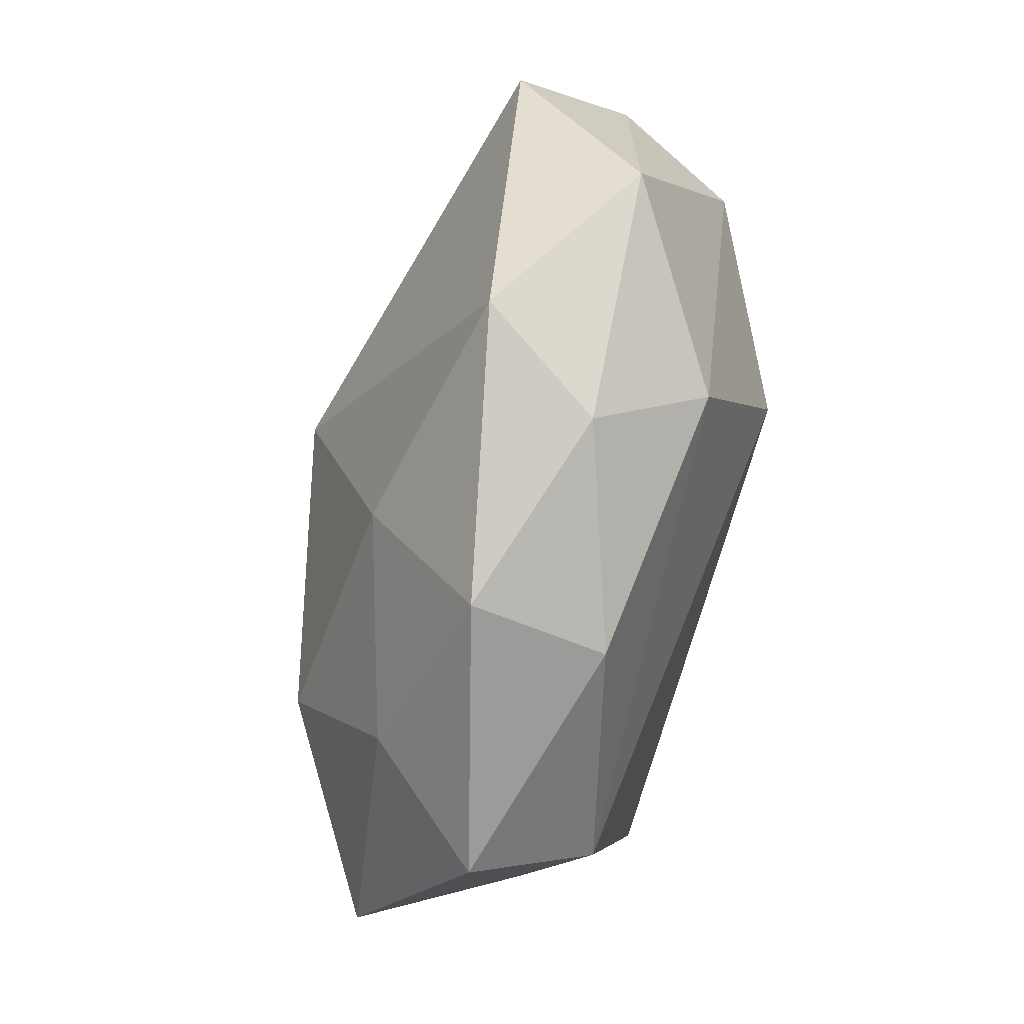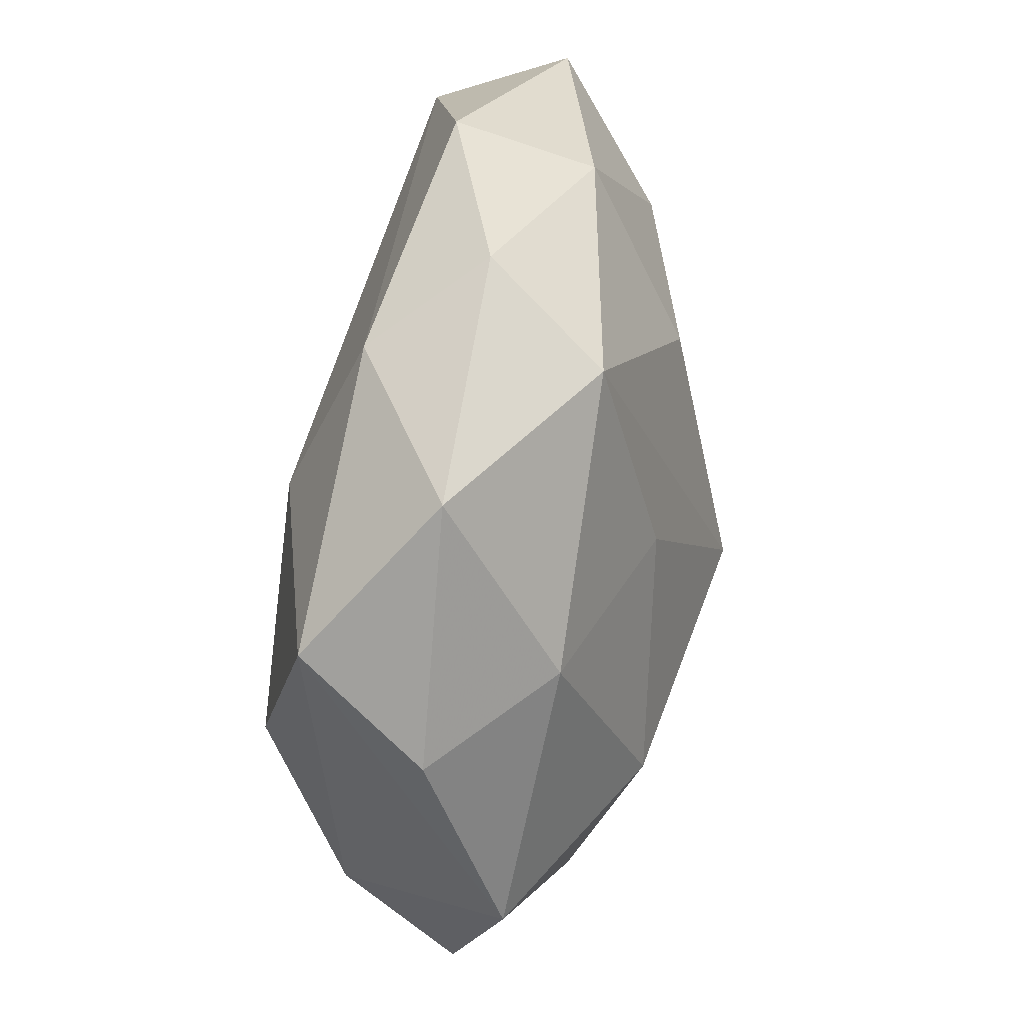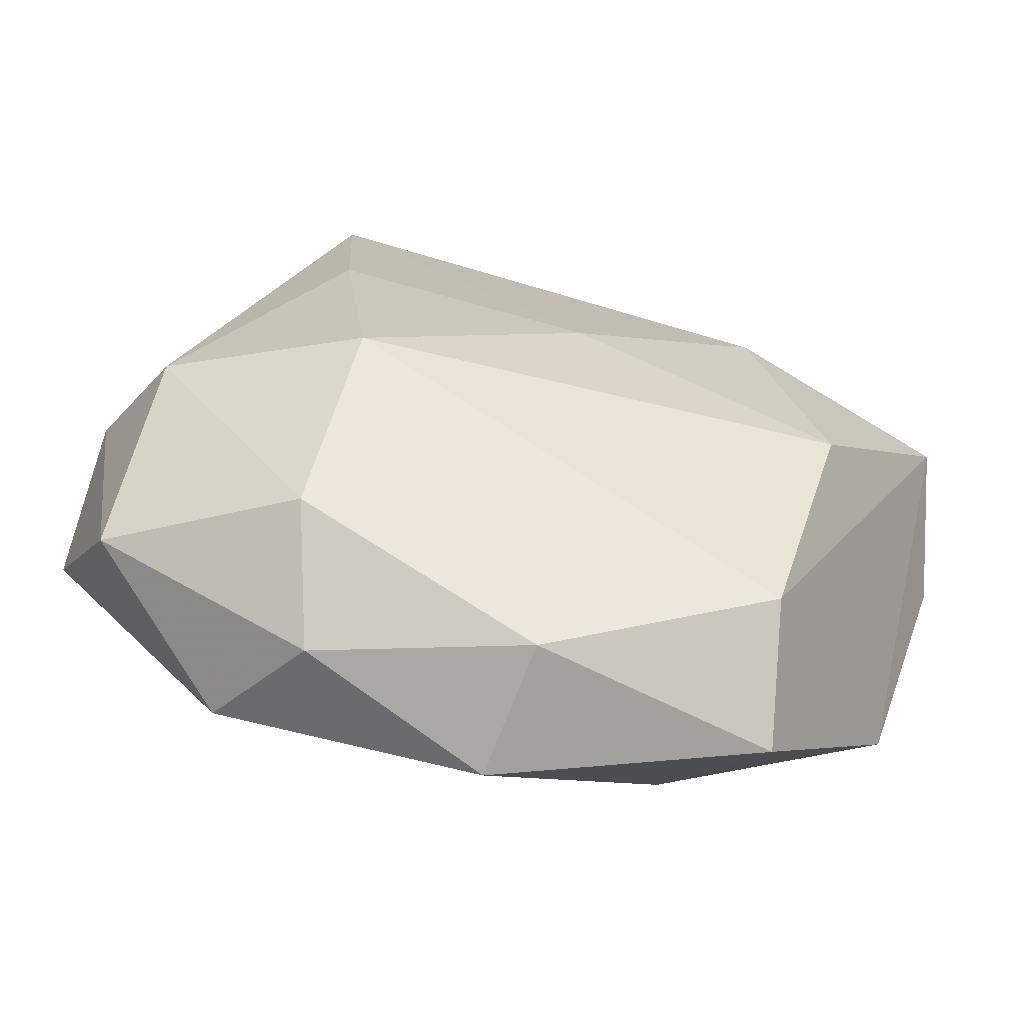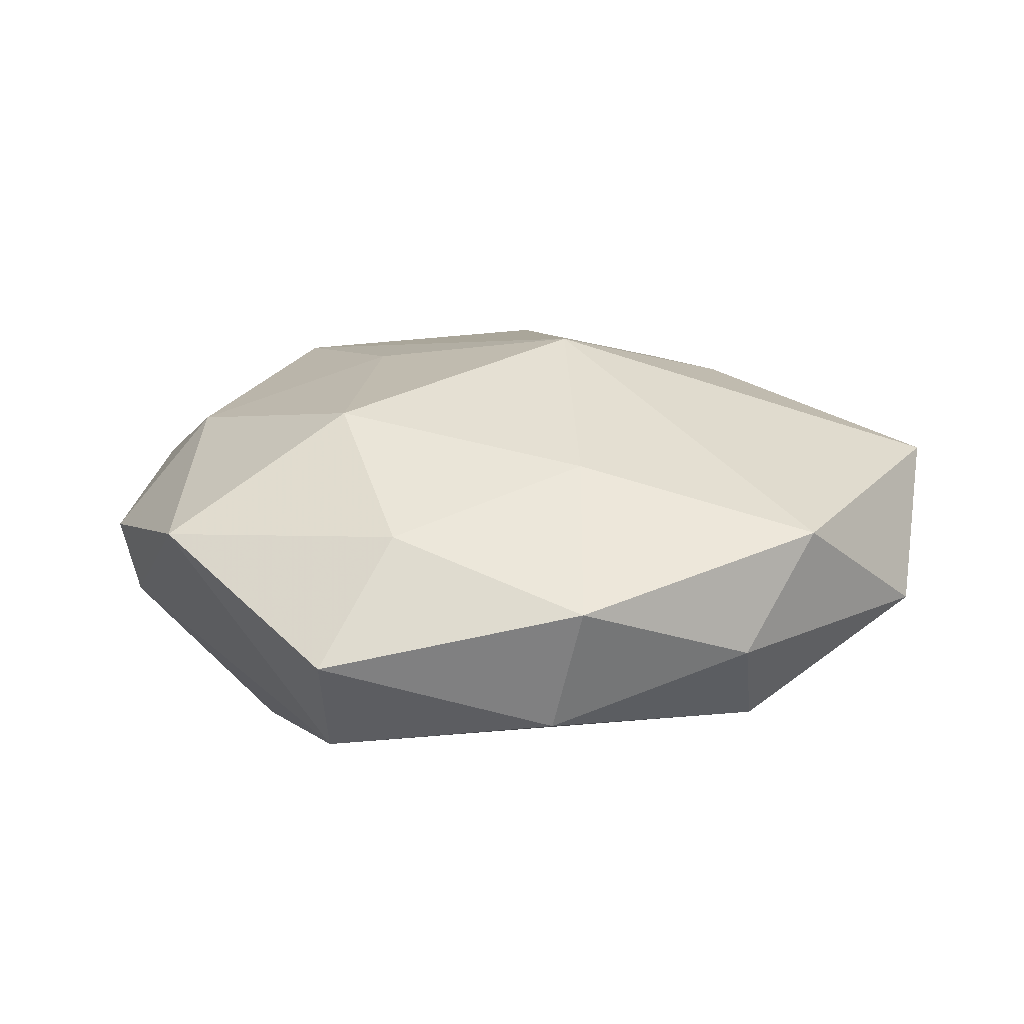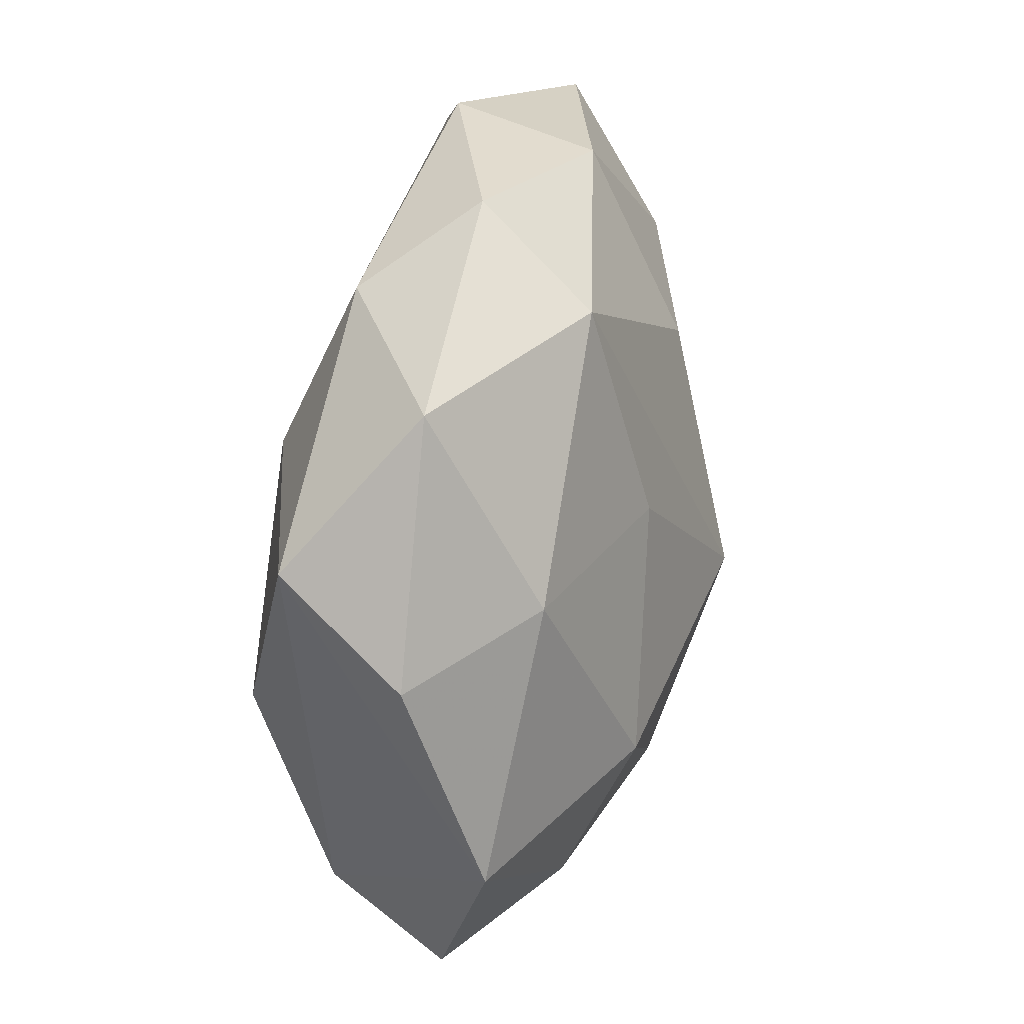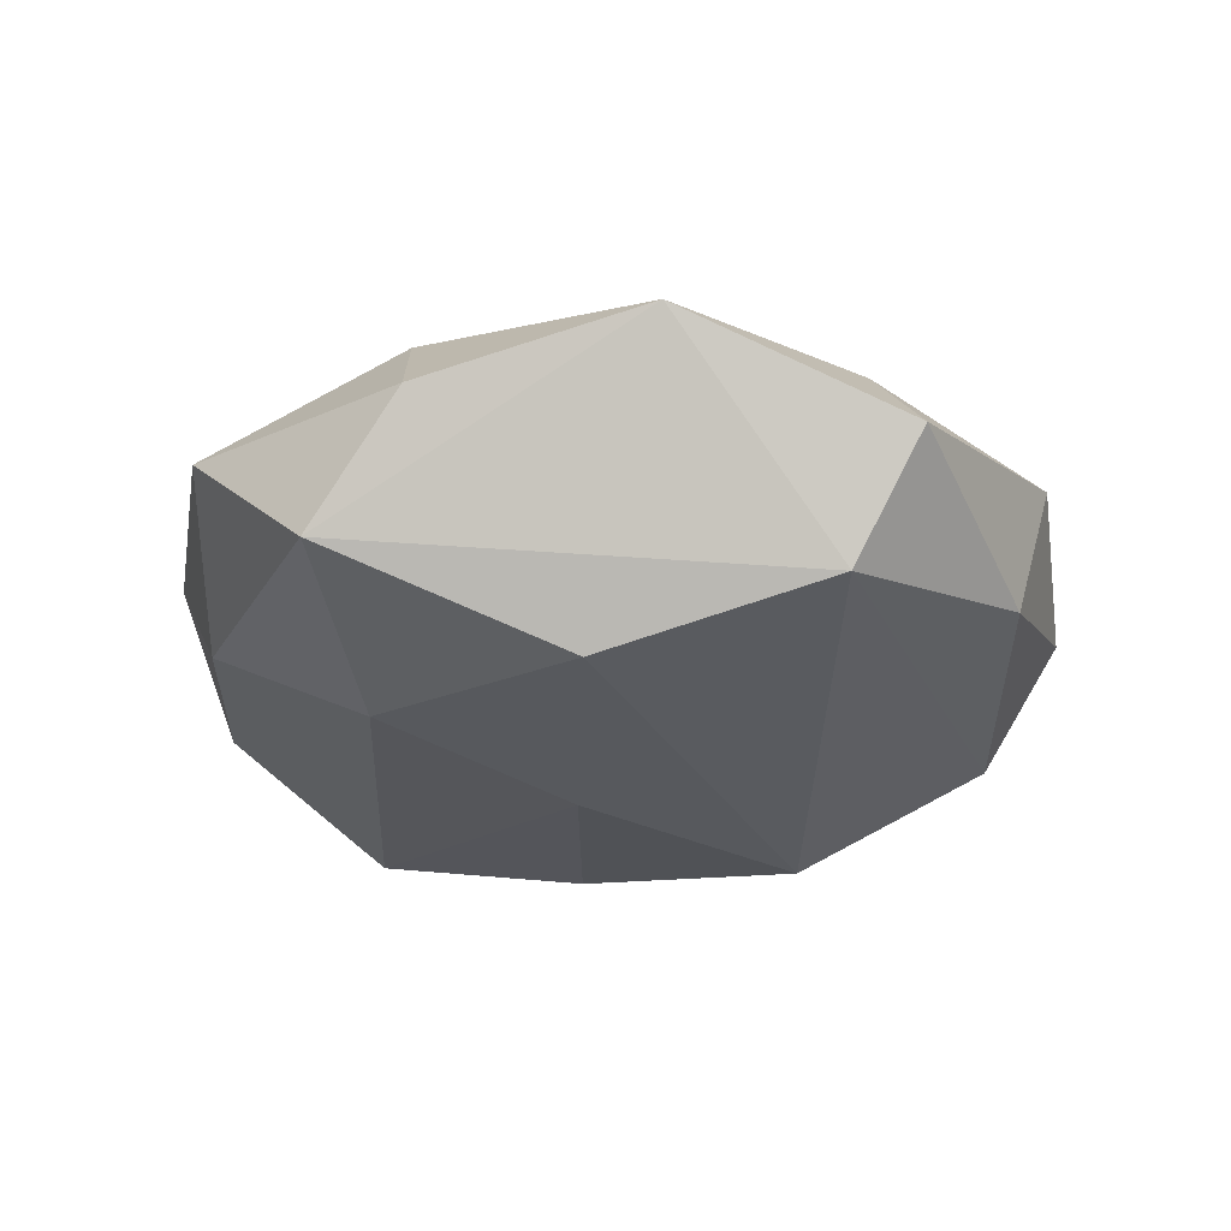
<metadata>
{"format":"obj","ext":"obj","renderer":"f3d","projection":"perspective","resolution":1024,"background":"white","views":[{"elev":-75.3,"azim":77.1,"up":"+Y"},{"elev":29.1,"azim":-78.3,"up":"+Y"},{"elev":-61.4,"azim":169.6,"up":"+Y"},{"elev":19.2,"azim":-6.7,"up":"+Z"},{"elev":19.2,"azim":-75.9,"up":"+Y"},{"elev":-26.4,"azim":-64.2,"up":"+Z"}]}
</metadata>
<code>
v -0.001016 -0.0472 -0.009442
v -0.02741 -0.03806 -0.01463
v -0.05232 0.01048 -0.0115
v -0.04163 0.004975 0.01501
v 0.04426 0.01969 0.007174
v 0.02321 -0.0442 -0.002391
v 0.0322 0.04978 0.001552
v 0.04442 -0.005883 -0.01467
v 0.02481 0.01756 -0.02079
v -0.02293 0.04552 0.003357
v 0.002079 -0.05039 0.005973
v 0.02927 0.009085 0.01842
v 0.05123 0.0005897 -0.001372
v -0.004139 0.003773 -0.02355
v 0.002372 0.04687 0.01036
v 0.02622 -0.03368 -0.01507
v -0.02596 0.03437 0.01656
v -0.02881 -0.04724 -0.0006425
v -0.02709 0.01707 -0.01952
v 0.006051 -0.00499 0.02723
v 0.02211 -0.01159 -0.02518
v 0.05333 -0.01114 0.01227
v 0.03214 -0.03906 0.0109
v -0.0344 -0.01195 -0.02166
v -0.0292 0.03637 -0.009528
v 0.004602 0.02471 0.02087
v -0.02389 -0.0186 0.022
v -0.05379 -0.001389 0.002346
v -0.01724 0.009017 0.02179
v 0.02573 0.03329 0.01385
v -0.04622 -0.0264 0.0095
v -0.04743 0.02779 0.003441
v 0.004395 -0.03176 0.01814
v -0.01916 -0.03805 0.01213
v 0.04775 -0.02792 -0.002541
v -0.0008167 0.05244 -0.005446
v 0.02502 0.04592 -0.01396
f 7 13 37
f 7 37 36
f 22 20 23
f 23 35 22
f 22 35 13
f 23 20 33
f 23 33 11
f 11 33 34
f 17 32 4
f 26 17 20
f 13 35 8
f 8 37 13
f 21 8 16
f 16 8 35
f 2 24 21
f 21 16 2
f 2 16 1
f 31 3 2
f 3 24 2
f 9 8 21
f 37 8 9
f 19 24 3
f 27 33 20
f 34 33 27
f 31 34 27
f 27 4 31
f 18 34 31
f 18 11 34
f 31 2 18
f 1 11 18
f 18 2 1
f 3 32 25
f 25 19 3
f 25 36 37
f 37 19 25
f 10 32 17
f 36 25 10
f 10 25 32
f 31 4 28
f 28 4 32
f 28 3 31
f 28 32 3
f 17 26 15
f 15 10 17
f 7 36 15
f 36 10 15
f 5 13 7
f 5 22 13
f 20 22 12
f 1 16 6
f 23 11 6
f 6 11 1
f 6 35 23
f 6 16 35
f 21 24 14
f 24 19 14
f 14 9 21
f 37 9 14
f 14 19 37
f 17 4 29
f 4 27 29
f 20 17 29
f 29 27 20
f 30 26 20
f 20 12 30
f 7 15 30
f 30 15 26
f 30 5 7
f 22 5 30
f 30 12 22

</code>
